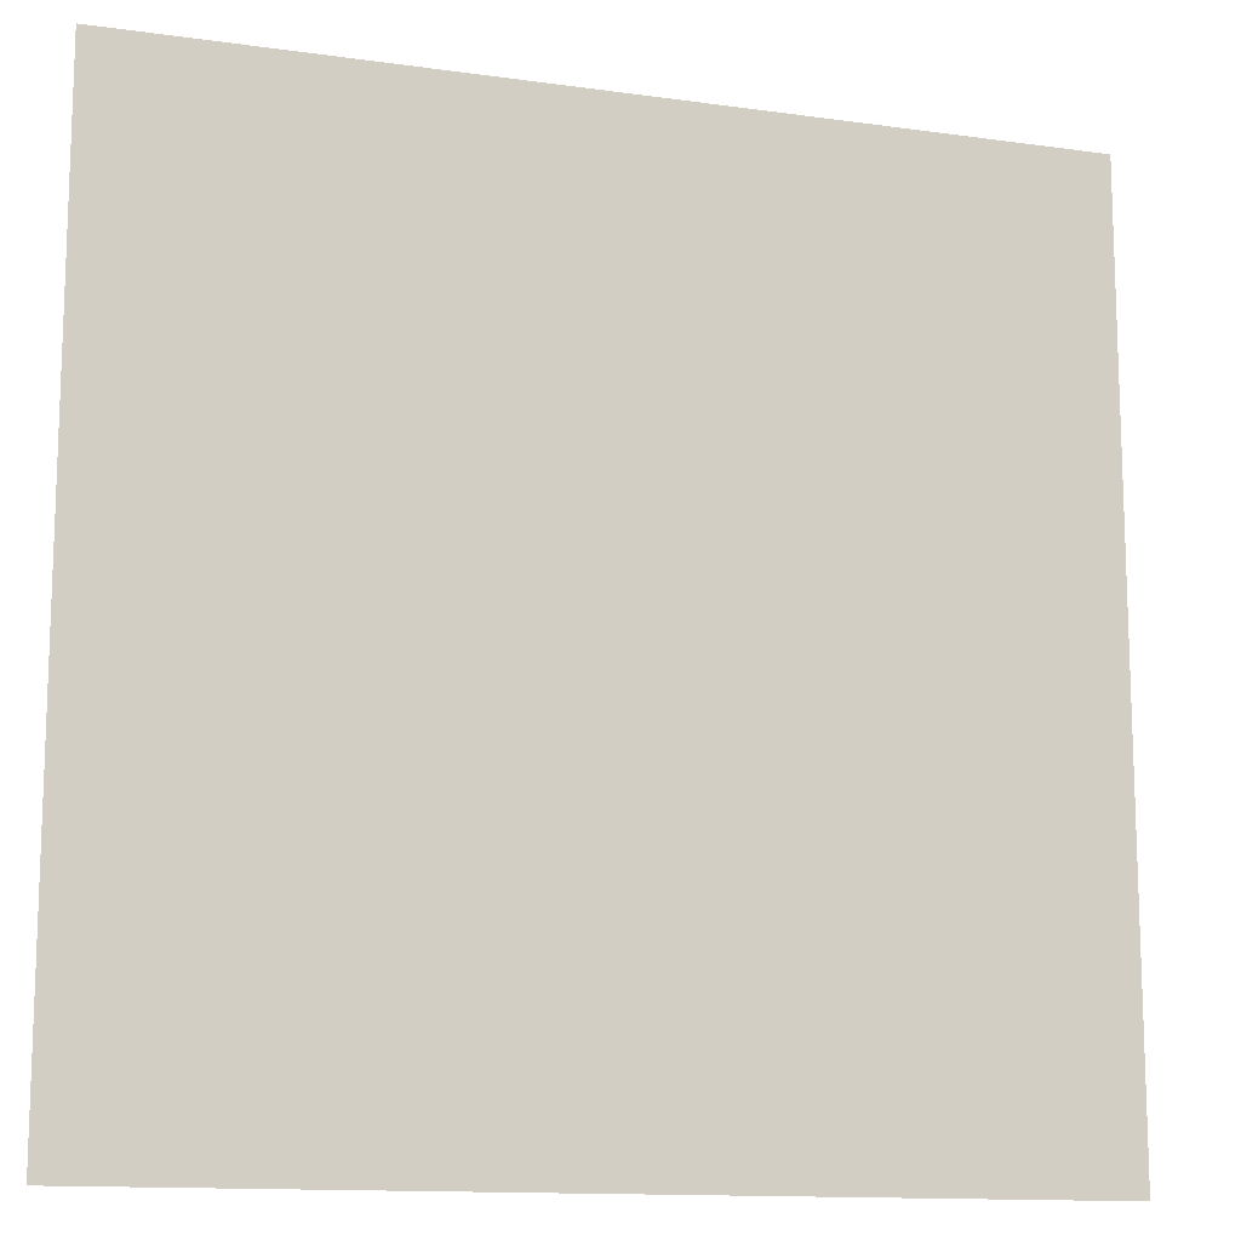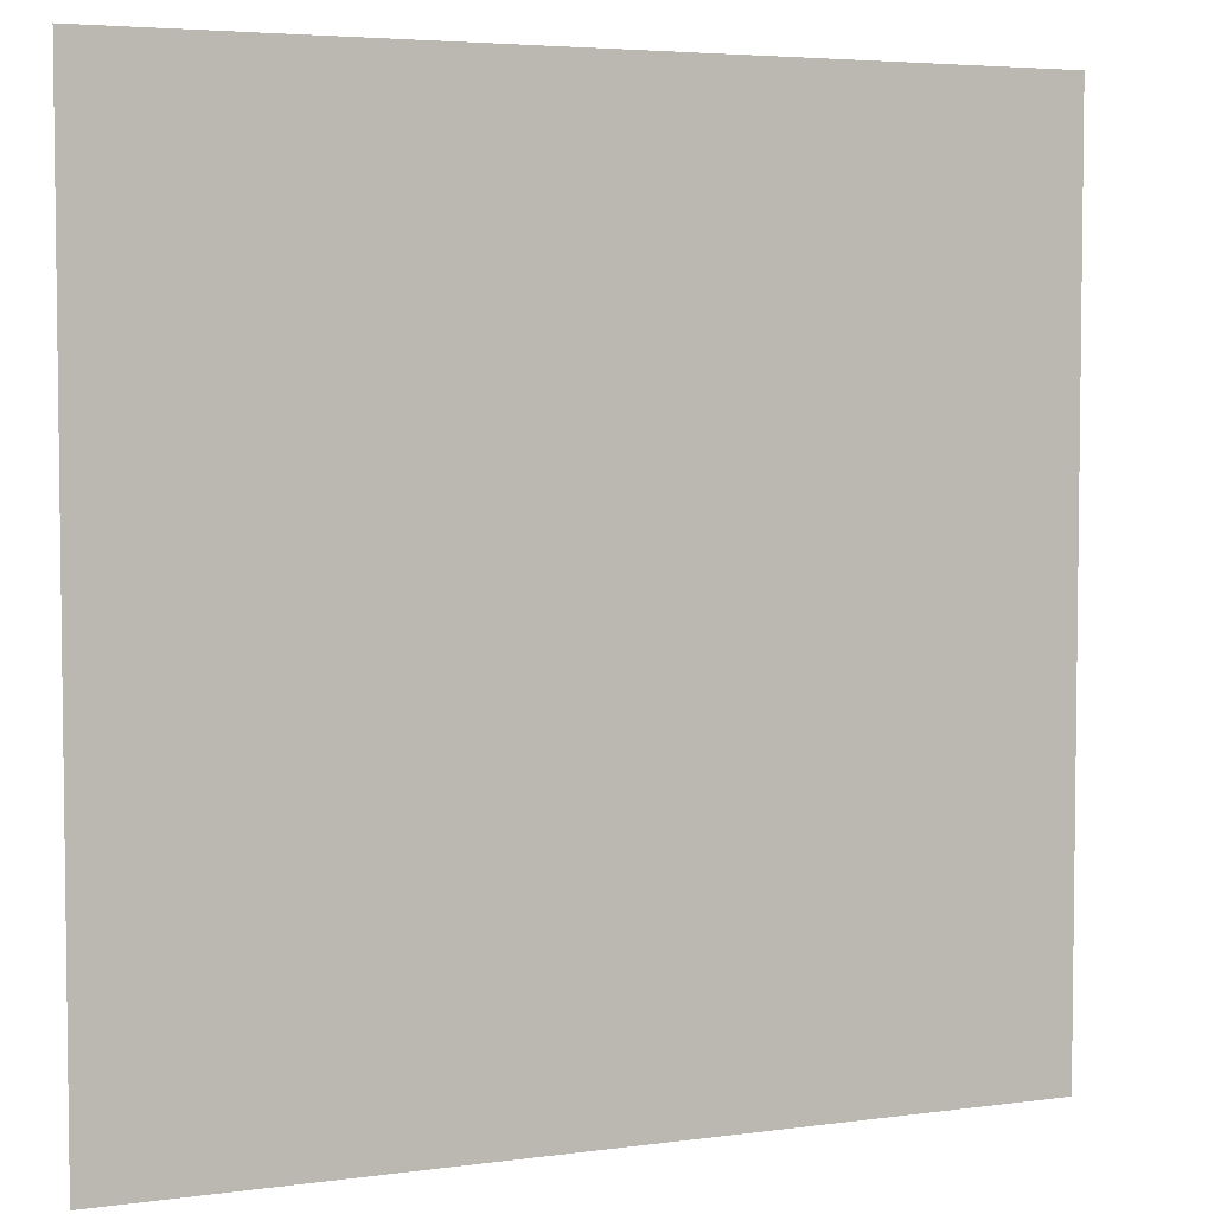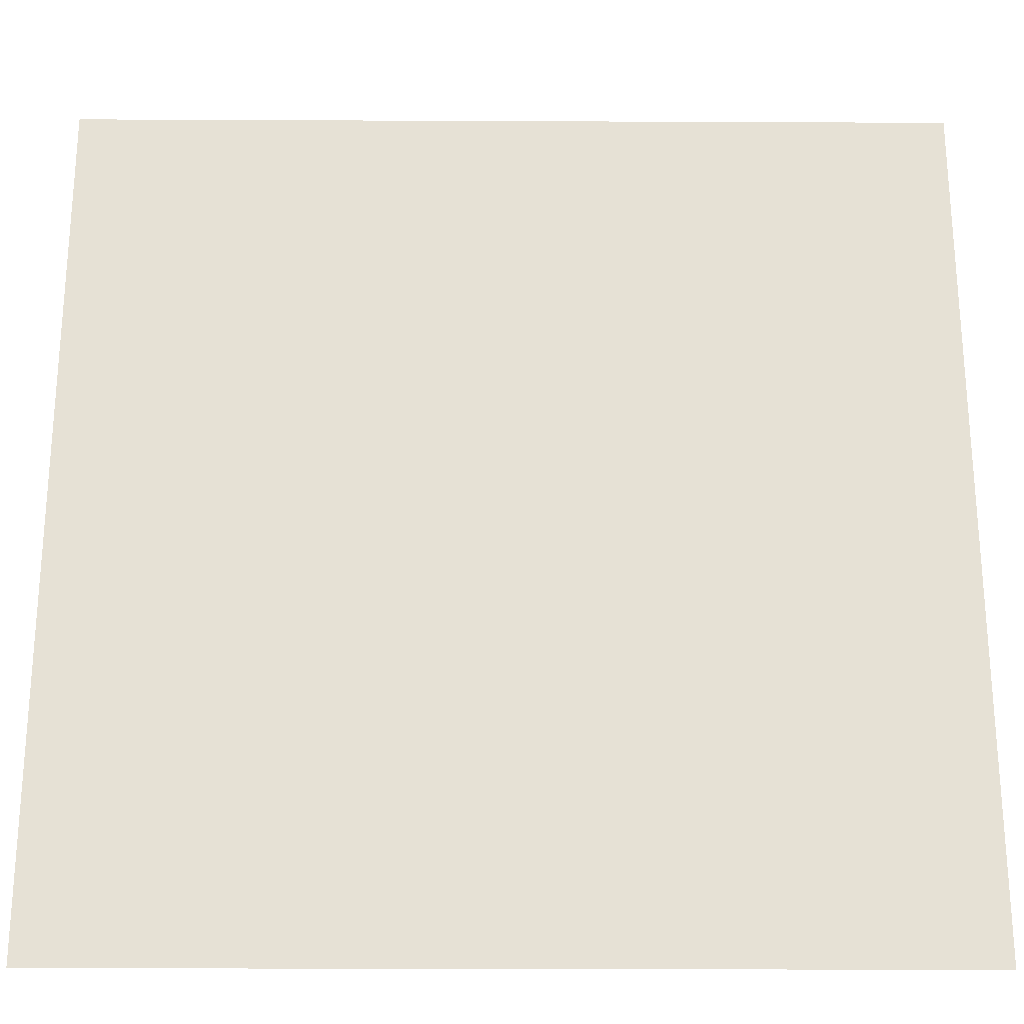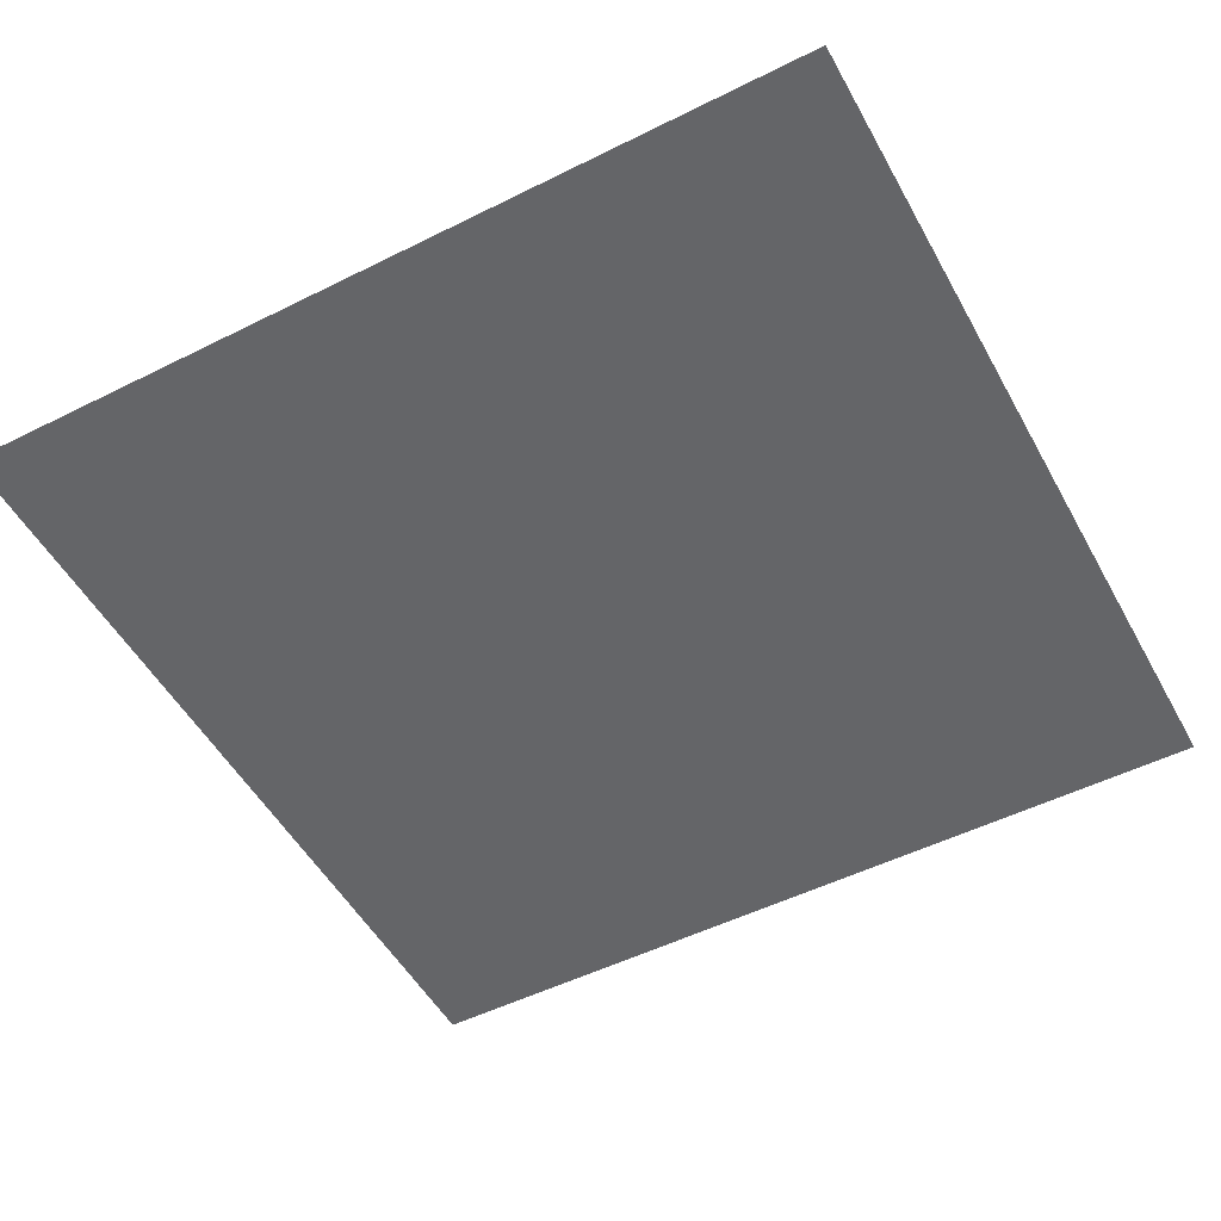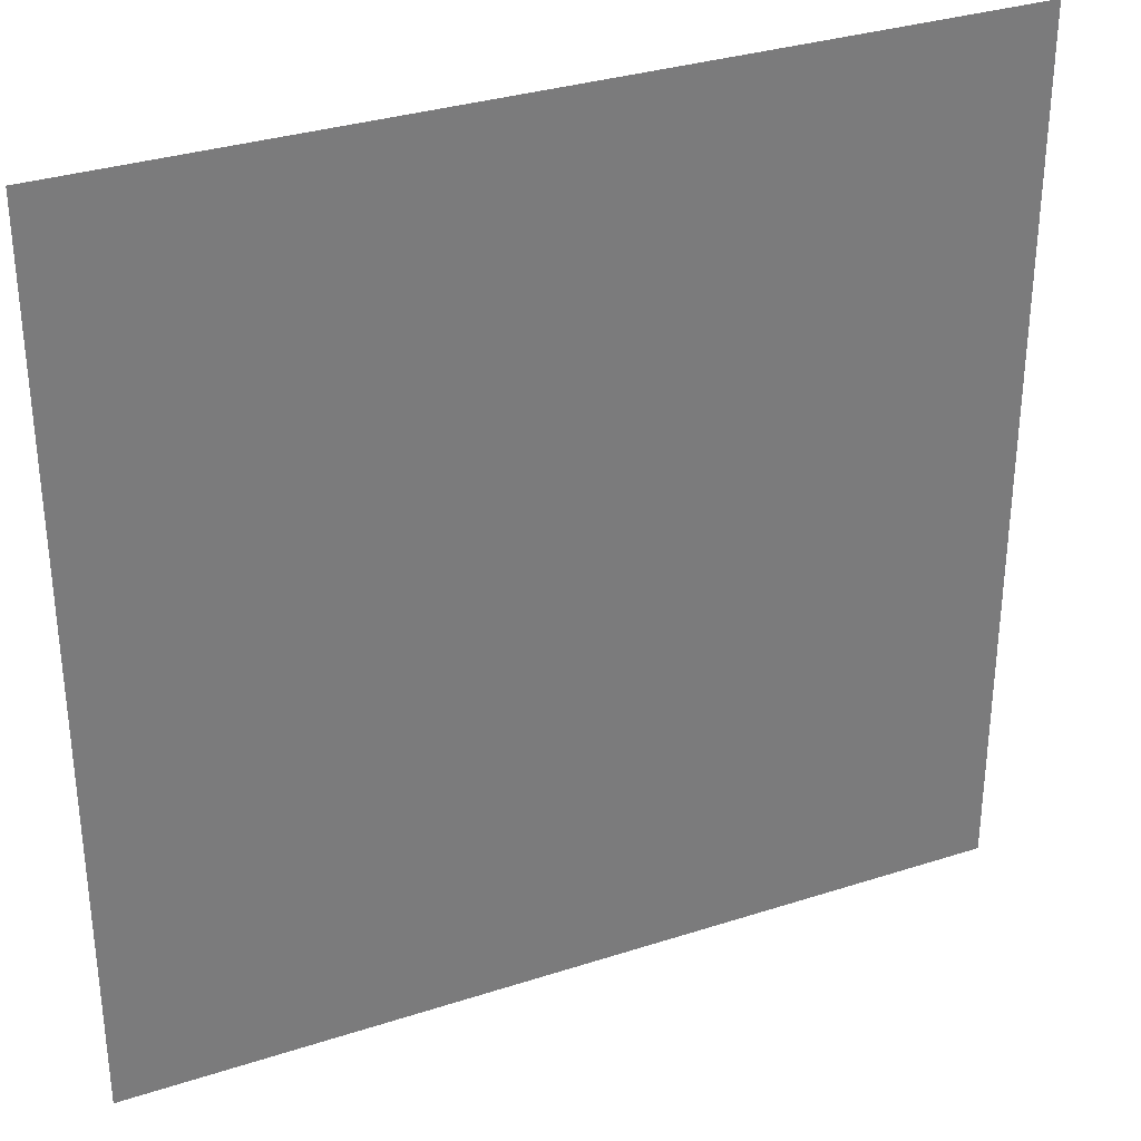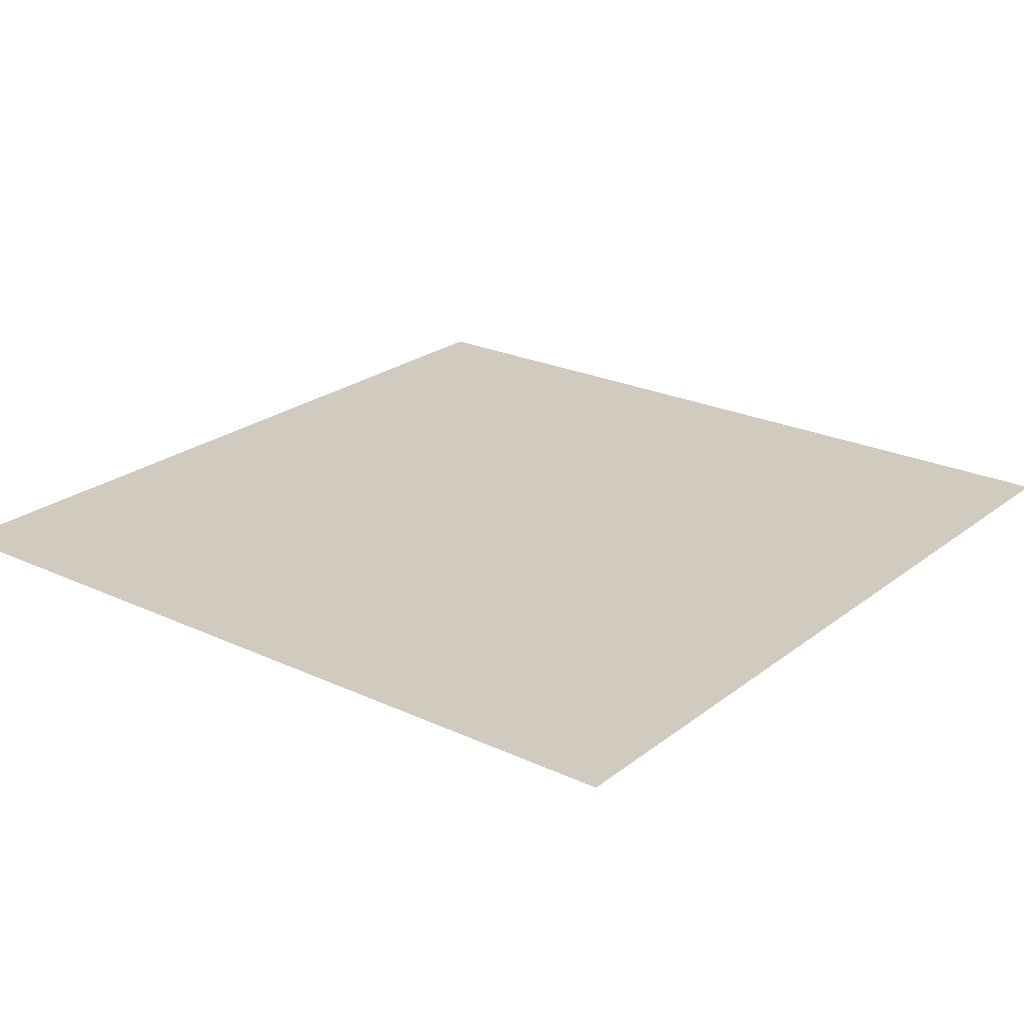
<metadata>
{"format":"obj","ext":"obj","renderer":"f3d","projection":"perspective","resolution":1024,"background":"white","views":[{"elev":-13.0,"azim":-17.9,"up":"+Y"},{"elev":4.6,"azim":-23.7,"up":"+Y"},{"elev":-25.2,"azim":179.6,"up":"+Y"},{"elev":-51.6,"azim":118.4,"up":"+Z"},{"elev":32.6,"azim":-24.2,"up":"+Y"},{"elev":23.4,"azim":128.1,"up":"+Z"}]}
</metadata>
<code>
o Mesh_216_Mesh_216.001
v -0.04139 1.436 0.7982
v -0.03295 1.445 0.7982
v -0.03295 1.436 0.7982
v -0.04139 1.445 0.7982
f 1 2 3
f 2 1 4

</code>
